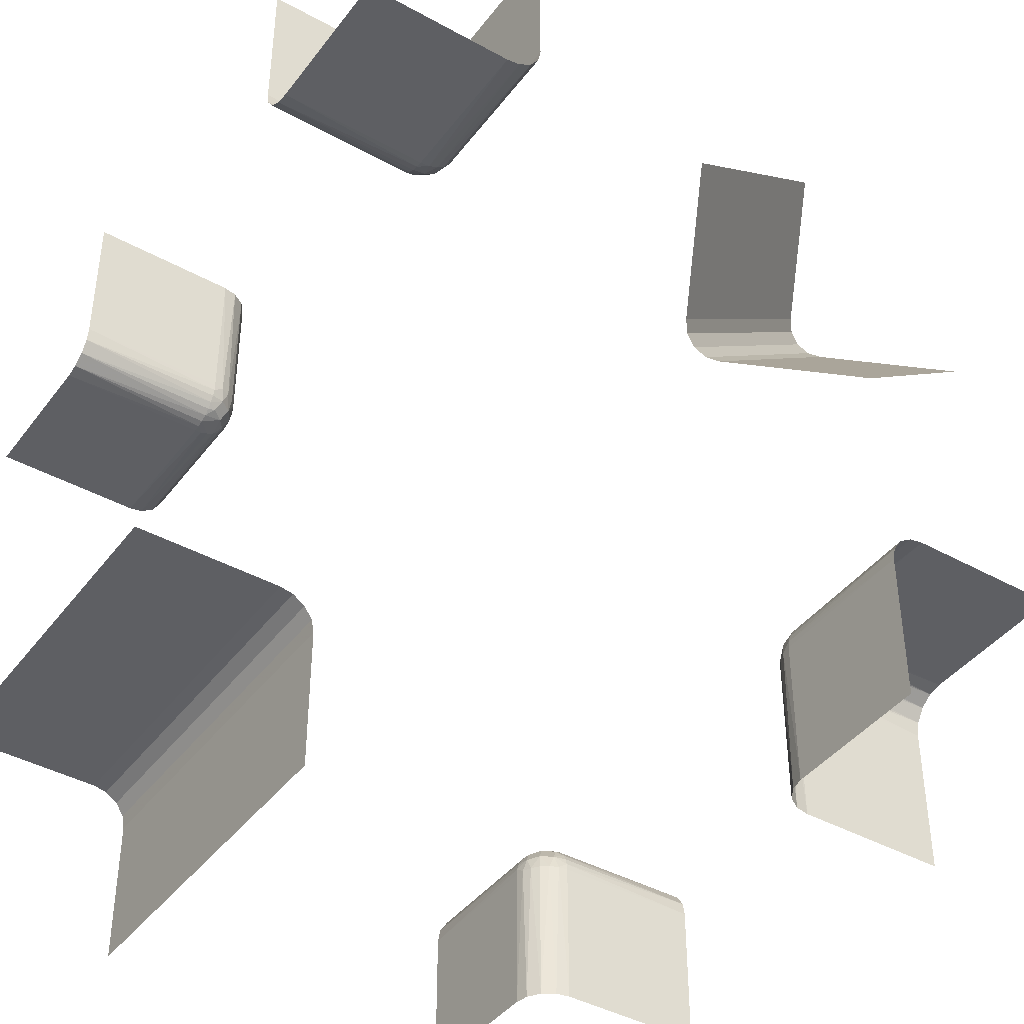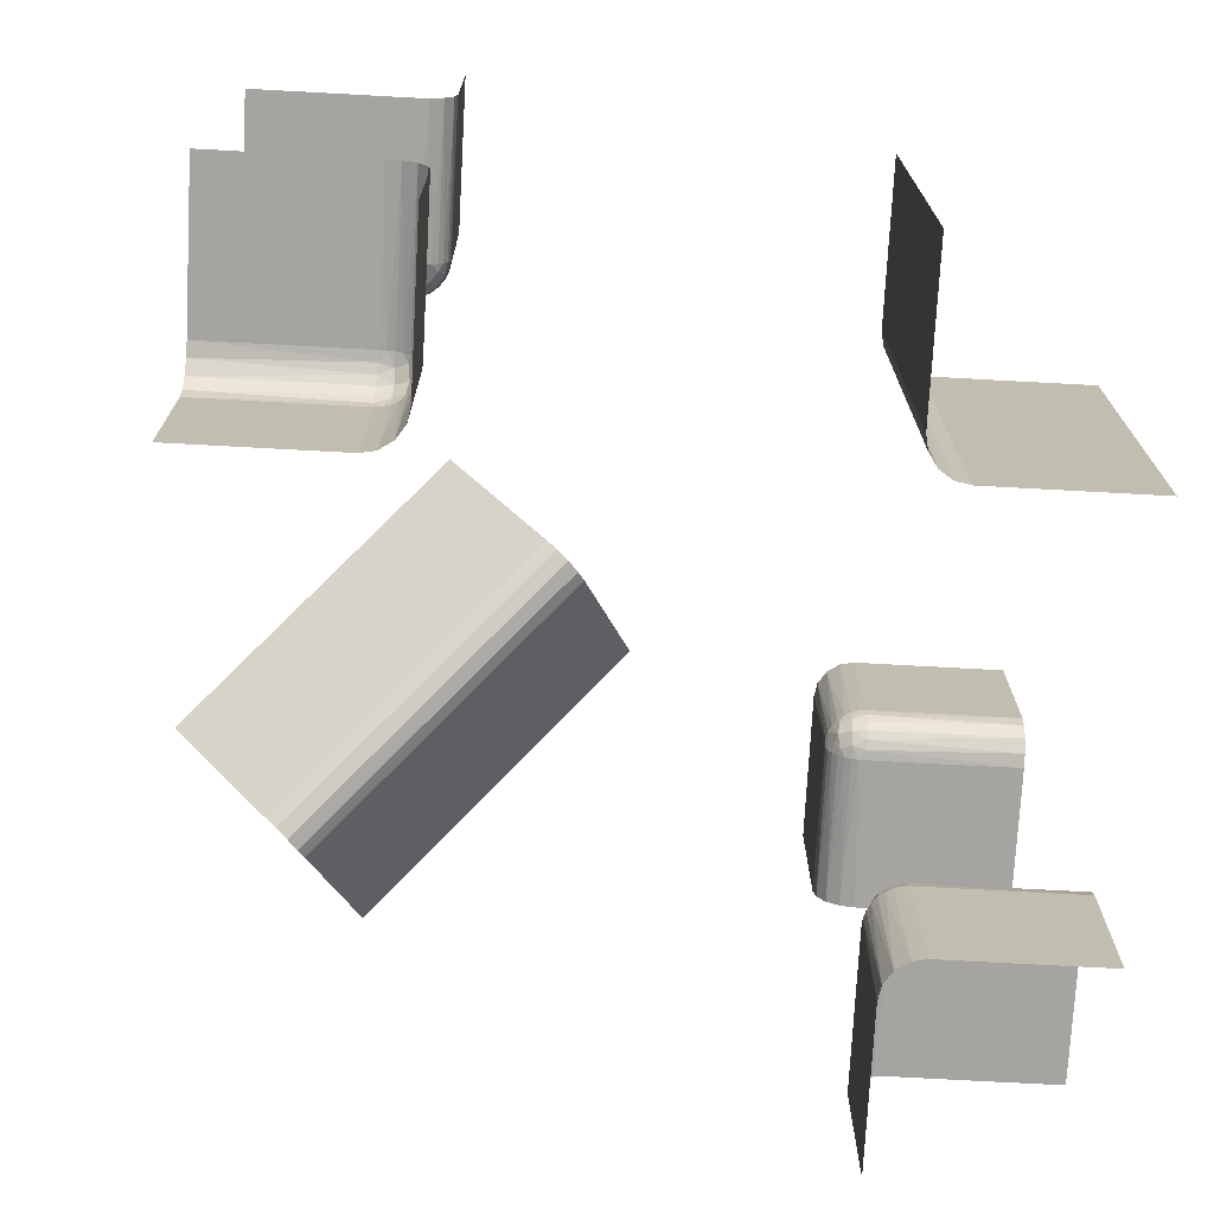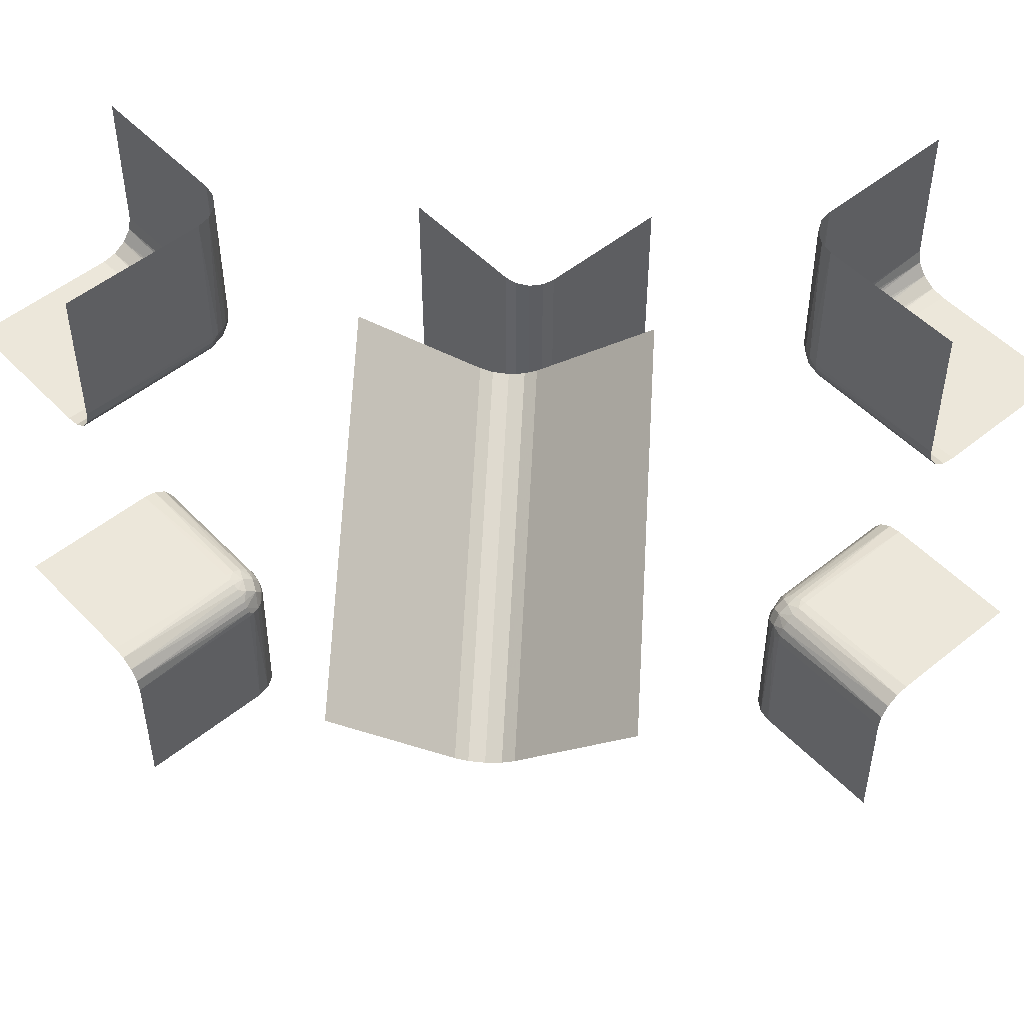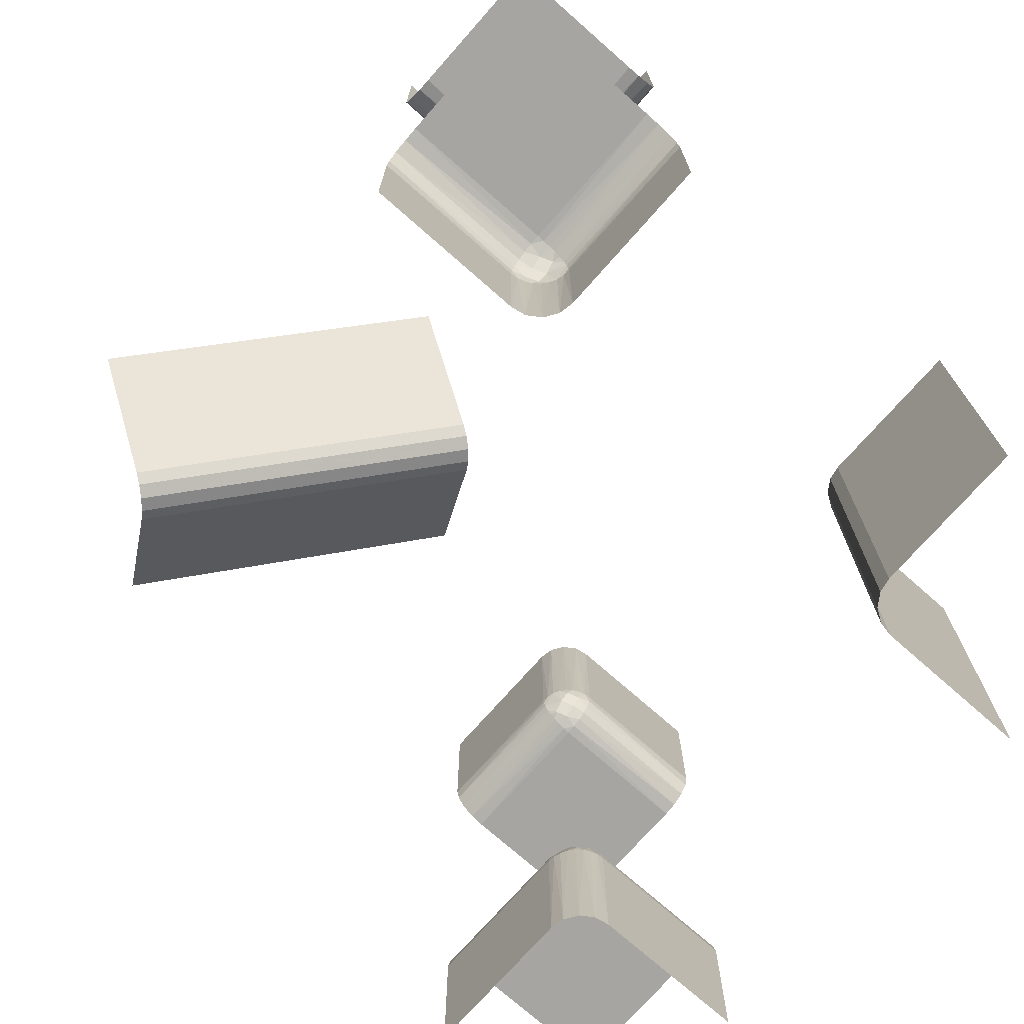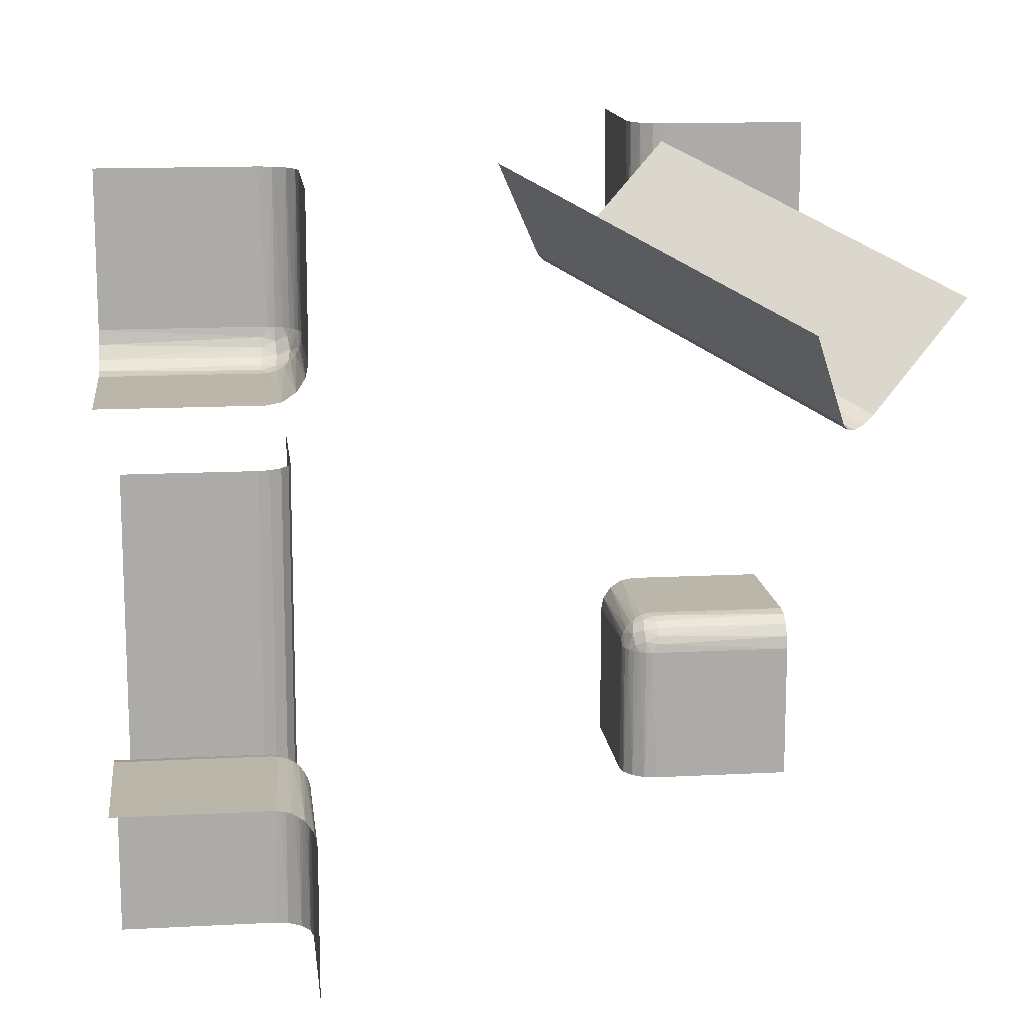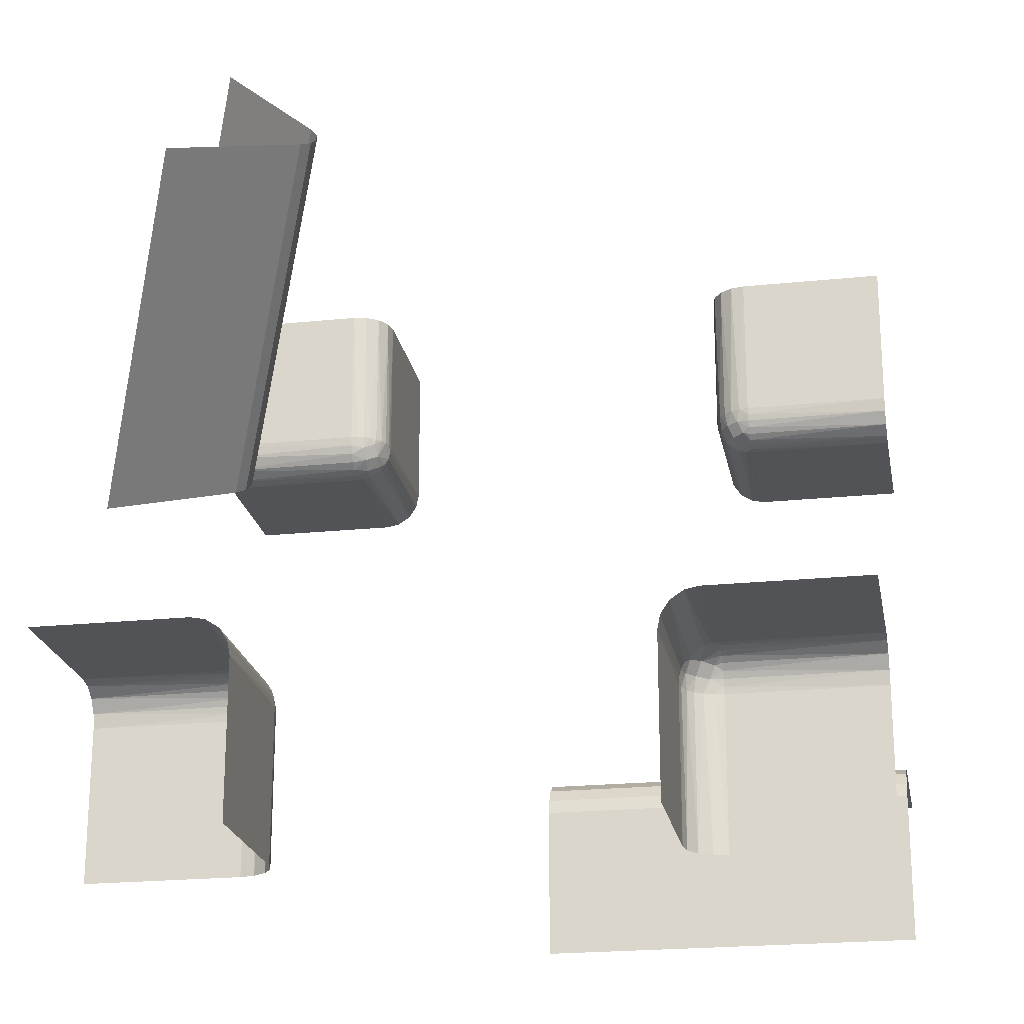
<metadata>
{"format":"obj","ext":"obj","renderer":"f3d","projection":"perspective","resolution":1024,"background":"white","views":[{"elev":-41.7,"azim":-33.8,"up":"+Y"},{"elev":-73.4,"azim":-93.1,"up":"+Z"},{"elev":50.7,"azim":138.4,"up":"+Z"},{"elev":-73.8,"azim":-131.4,"up":"+Z"},{"elev":13.9,"azim":83.3,"up":"+Z"},{"elev":-21.8,"azim":100.3,"up":"+Y"}]}
</metadata>
<code>
v 0 0.25 0.5
v 0.4 0.45 0.2
v 0.4 -0.5 0.25
v 0.4 -0.5 -0.25
v 0.4 -0.25 -0.5
v 0.4 -0.25 0.5
v -0.2748 0.2644 -0.2755
v -0.2748 0.2755 0.2644
v -0.2567 0.3 -0.275
v -0.2567 0.275 0.3
v -0.2582 0.3 0.2726
v -0.2582 0.2726 -0.3
v -0.275 0.3 -0.2567
v -0.275 0.2567 0.3
v -0.2563 0.2821 -0.2836
v -0.2563 0.2836 0.2821
v 0.2816 -0.2535 -0.5
v 0.2816 -0.2535 -0.3
v 0.2816 -0.2535 0.3
v 0.2816 -0.2535 0.5
v 0.2816 -0.5 -0.2535
v 0.2816 -0.5 0.2535
v 0.1667 0.4167 0.4167
v 0.2566 -0.282 0.2829
v -0.2646 -0.2646 0
v -0.2646 -0.2646 -0.5
v -0.2646 0.3 -0.2646
v -0.2646 0.3 0.2646
v -0.2646 0.5 -0.2646
v -0.2646 0.5 0.2646
v -0.2646 0.2646 -0.5
v -0.2646 0.2646 -0.3
v -0.2646 0.2646 0.3
v -0.2646 0.2646 0.5
v -0.2726 0.3 0.2582
v -0.2726 0.2582 -0.3
v -0.2671 0.2806 -0.2678
v -0.2671 0.2678 0.2806
v -0.2517 0.2871 0.3
v -0.2517 0.3 -0.2871
v 0.4366 0.4085 0.1901
v 0.25 0 0.5
v 0.25 -0.5 0.4
v 0.25 -0.5 -0.5
v 0.25 -0.5 -0.3
v 0.25 -0.5 0.3
v 0.25 -0.5 0.5
v 0.25 -0.5 -0.4
v 0.25 -0.3 -0.5
v 0.25 -0.3 -0.3
v 0.25 -0.3 0.3
v 0.25 -0.3 0.5
v 0.25 -0.4 -0.5
v 0.25 -0.4 0.5
v 0.45 0.4 0.2
v -0.2634 0.2671 -0.2908
v -0.2634 0.2908 0.2671
v 0.2638 -0.2669 0.2901
v 0.4215 0.4215 0.1862
v 0.2508 -0.2909 -0.3
v 0.2508 -0.2909 0.3
v 0.3333 0.5833 0.3333
v 0.07514 0.1032 0.3567
v -0.2901 0.2638 0.2669
v -0.2901 0.2669 -0.2638
v 0.4167 0.1667 0.4167
v -0.2535 0.2816 -0.5
v -0.2535 0.2816 -0.3
v -0.2535 0.2816 0.5
v -0.2535 0.3 0.2816
v -0.2535 0.5 0.2816
v -0.2535 0.5 -0.2816
v -0.2535 -0.2816 0
v -0.2535 -0.2816 -0.5
v 0.2871 -0.3 -0.2517
v 0.2871 -0.3 0.2517
v -0.2829 0.2566 0.282
v -0.2829 0.282 -0.2566
v -0.2909 0.2508 -0.3
v -0.2909 0.3 0.2508
v -0.5 0.4 0.25
v -0.5 0.4 -0.25
v -0.5 0.2816 -0.2535
v -0.5 0.2816 0.2535
v -0.5 0.25 0.4
v -0.5 0.25 -0.5
v -0.5 0.25 -0.3
v -0.5 0.25 0.3
v -0.5 0.25 0.5
v -0.5 0.25 -0.4
v -0.5 0.3 0.25
v -0.5 0.3 -0.25
v -0.5 0.5 0.25
v -0.5 0.5 -0.25
v -0.5 0.2535 0.2816
v -0.5 0.2535 -0.2816
v -0.5 -0.25 0
v -0.5 -0.25 -0.5
v -0.5 -0.25 -0.25
v -0.5 0.2646 -0.2646
v -0.5 0.2646 0.2646
v -0.3 0.2816 -0.2535
v -0.3 0.2816 0.2535
v -0.3 0.25 -0.5
v -0.3 0.25 -0.3
v -0.3 0.25 0.3
v -0.3 0.25 0.5
v -0.3 0.2508 -0.2909
v -0.3 0.2508 0.2909
v -0.3 0.3 0.25
v -0.3 0.3 -0.25
v -0.3 0.5 0.25
v -0.3 0.5 -0.25
v -0.3 0.2909 0.2508
v -0.3 0.2909 -0.2508
v -0.3 0.2535 0.2816
v -0.3 0.2535 -0.2816
v -0.3 -0.25 0
v -0.3 -0.25 -0.5
v -0.3 0.2726 -0.2582
v -0.3 0.2726 0.2582
v -0.3 0.2646 -0.2646
v -0.3 0.2646 0.2646
v -0.3 0.2582 -0.2726
v -0.3 0.2582 0.2726
v 0.3 -0.2582 -0.2726
v 0.3 -0.2582 0.2726
v 0.3 -0.2646 -0.2646
v 0.3 -0.2646 0.2646
v 0.3 -0.2726 -0.2582
v 0.3 -0.2726 0.2582
v 0.3 -0.2535 0.2816
v 0.3 -0.2535 -0.2816
v 0.3 -0.2909 0.2508
v 0.3 -0.2909 -0.2508
v 0.3 -0.5 0.25
v 0.3 -0.5 -0.25
v 0.3 -0.3 0.25
v 0.3 -0.3 -0.25
v 0.3 -0.2508 -0.2909
v 0.3 -0.2508 0.2909
v 0.3 -0.25 -0.5
v 0.3 -0.25 -0.3
v 0.3 -0.25 0.3
v 0.3 -0.25 0.5
v 0.3 -0.2816 -0.2535
v 0.3 -0.2816 0.2535
v 0.5 -0.2646 -0.2646
v 0.5 -0.2646 0.2646
v 0.5 -0.2535 0.2816
v 0.5 -0.2535 -0.2816
v 0.5 -0.5 0.25
v 0.5 -0.5 -0.25
v 0.5 -0.3 0.25
v 0.5 -0.3 -0.25
v 0.5 -0.25 0.4
v 0.5 -0.25 -0.5
v 0.5 -0.25 -0.3
v 0.5 -0.25 0.3
v 0.5 -0.25 0.5
v 0.5 -0.25 -0.4
v 0.5 -0.2816 -0.2535
v 0.5 -0.2816 0.2535
v 0.5 -0.4 0.25
v 0.5 -0.4 -0.25
v 0.2909 -0.2508 -0.3
v 0.2909 -0.2508 0.3
v 0.2829 -0.282 -0.2566
v 0.2678 -0.2806 0.2671
v -0.2871 0.3 -0.2517
v -0.2871 0.2517 0.3
v 0.2535 -0.5 0.2816
v 0.2535 -0.5 -0.2816
v 0.2535 -0.2816 -0.5
v 0.2535 -0.2816 -0.3
v 0.2535 -0.2816 0.3
v 0.2535 -0.2816 0.5
v 0.5833 0.3333 0.3333
v 0.2901 -0.2669 -0.2638
v 0.4085 0.4366 0.1901
v 0.06667 0.1167 0.3667
v -0.2508 0.3 0.2909
v -0.2508 0.2909 -0.3
v 0.2755 -0.2644 0.2748
v 0.2634 -0.2671 -0.2908
v -0.25 0.4 -0.5
v -0.25 0.4 0.5
v -0.25 -0.5 0
v -0.25 -0.5 -0.5
v -0.25 -0.5 -0.25
v -0.25 -0.3 0
v -0.25 -0.3 -0.5
v -0.25 0.3 -0.5
v -0.25 0.3 -0.3
v -0.25 0.3 0.3
v -0.25 0.3 0.5
v -0.25 0.5 0.4
v -0.25 0.5 -0.5
v -0.25 0.5 -0.3
v -0.25 0.5 0.3
v -0.25 0.5 0.5
v -0.25 0.5 -0.4
v 0.2517 -0.3 0.2871
v 0.2517 -0.3 -0.2871
v 0.2671 -0.2806 -0.2678
v 0.2726 -0.2582 -0.3
v 0.2726 -0.2582 0.3
v 0.2646 -0.2646 -0.5
v 0.2646 -0.2646 -0.3
v 0.2646 -0.2646 0.3
v 0.2646 -0.2646 0.5
v 0.2646 -0.5 -0.2646
v 0.2646 -0.5 0.2646
v 0.2646 -0.3 -0.2646
v 0.2646 -0.3 0.2646
v 0.2908 -0.2671 0.2634
v -0.2816 -0.2535 0
v -0.2816 -0.2535 -0.5
v -0.2816 0.3 0.2535
v -0.2816 0.5 -0.2535
v -0.2816 0.5 0.2535
v -0.2816 0.2535 -0.5
v -0.2816 0.2535 -0.3
v -0.2816 0.2535 0.5
v 0.2563 -0.2821 -0.2836
v 0.275 -0.3 -0.2567
v 0.275 -0.3 0.2567
v 0.1032 0.07514 0.3567
v 0.1167 0.06667 0.3667
v 0.2582 -0.2726 -0.3
v 0.2582 -0.2726 0.3
v 0.08821 0.08821 0.3529
v 0.2567 -0.3 -0.275
v 0.2567 -0.3 0.275
v 0.2836 -0.2821 0.2563
v 0.2748 -0.2644 -0.2755
v -0.4 0.25 -0.5
v -0.4 0.25 0.5
v -0.4 0.5 0.25
v -0.4 0.5 -0.25
f 99 118 119
f 119 98 99
f 118 99 97
f 192 190 189
f 188 190 191
f 192 191 190
f 73 191 192
f 217 25 26
f 118 217 218
f 25 73 74
f 73 192 74
f 217 26 218
f 118 218 119
f 25 74 26
f 105 104 237
f 90 105 237
f 237 86 90
f 105 90 87
f 193 183 194
f 67 68 183
f 31 32 12
f 222 223 36
f 36 32 31
f 12 68 67
f 67 31 12
f 31 222 36
f 104 105 79
f 79 222 104
f 79 223 222
f 193 67 183
f 7 65 37
f 56 7 15
f 115 111 170
f 78 170 13
f 78 102 115
f 78 13 37
f 115 170 78
f 15 9 40
f 183 40 194
f 40 183 15
f 12 15 68
f 15 183 68
f 37 27 9
f 102 78 120
f 65 122 120
f 124 122 65
f 117 124 7
f 223 108 117
f 124 65 7
f 105 108 79
f 12 56 15
f 36 7 56
f 32 56 12
f 223 7 36
f 36 56 32
f 223 117 7
f 223 79 108
f 65 120 78
f 240 82 94
f 111 92 82
f 111 240 113
f 82 240 111
f 186 202 198
f 194 199 202
f 194 186 193
f 202 186 194
f 72 199 40
f 29 72 9
f 220 29 13
f 113 220 170
f 72 40 9
f 220 13 170
f 87 108 105
f 96 117 108
f 100 122 124
f 83 102 120
f 120 122 100
f 124 117 96
f 96 100 124
f 100 83 120
f 92 111 115
f 83 92 115
f 87 96 108
f 65 78 37
f 7 37 15
f 13 27 37
f 37 9 15
f 199 194 40
f 29 9 27
f 29 27 13
f 113 170 111
f 83 115 102
f 110 112 239
f 81 110 239
f 239 93 81
f 110 81 91
f 200 182 195
f 71 70 182
f 30 28 11
f 221 219 35
f 35 28 30
f 11 70 71
f 71 30 11
f 30 221 35
f 112 110 80
f 80 221 112
f 80 219 221
f 200 71 182
f 8 64 38
f 57 8 16
f 109 106 171
f 77 171 14
f 77 116 109
f 77 14 38
f 109 171 77
f 16 10 39
f 182 39 195
f 39 182 16
f 11 16 70
f 16 182 70
f 38 33 10
f 116 77 125
f 64 123 125
f 121 123 64
f 103 121 8
f 219 114 103
f 121 64 8
f 110 114 80
f 11 57 16
f 35 8 57
f 28 57 11
f 219 8 35
f 35 57 28
f 219 103 8
f 219 80 114
f 64 125 77
f 238 85 89
f 106 88 85
f 106 238 107
f 85 238 106
f 197 187 201
f 195 196 187
f 195 197 200
f 187 197 195
f 69 196 39
f 34 69 10
f 224 34 14
f 107 224 171
f 69 39 10
f 224 14 171
f 91 114 110
f 84 103 114
f 101 123 121
f 95 116 125
f 125 123 101
f 121 103 84
f 84 101 121
f 101 95 125
f 88 106 109
f 95 88 109
f 91 84 114
f 64 77 38
f 8 38 16
f 14 33 38
f 38 10 16
f 196 195 39
f 34 10 33
f 34 33 14
f 107 171 106
f 95 109 116
f 143 142 5
f 161 143 5
f 5 157 161
f 143 161 158
f 49 60 50
f 174 175 60
f 208 209 230
f 17 18 206
f 206 209 208
f 230 175 174
f 174 208 230
f 208 17 206
f 142 143 166
f 166 17 142
f 166 18 17
f 49 174 60
f 236 179 205
f 185 236 225
f 135 139 75
f 168 75 226
f 168 146 135
f 168 226 205
f 135 75 168
f 225 233 204
f 60 204 50
f 204 60 225
f 230 225 175
f 225 60 175
f 205 214 233
f 146 168 130
f 179 128 130
f 126 128 179
f 133 126 236
f 18 140 133
f 126 179 236
f 143 140 166
f 230 185 225
f 206 236 185
f 209 185 230
f 18 236 206
f 206 185 209
f 18 133 236
f 18 166 140
f 179 130 168
f 4 165 153
f 139 155 165
f 139 4 137
f 165 4 139
f 53 48 44
f 50 45 48
f 50 53 49
f 48 53 50
f 173 45 204
f 212 173 233
f 21 212 226
f 137 21 75
f 173 204 233
f 21 226 75
f 158 140 143
f 151 133 140
f 148 128 126
f 162 146 130
f 130 128 148
f 126 133 151
f 151 148 126
f 148 162 130
f 155 139 135
f 162 155 135
f 158 151 140
f 179 168 205
f 236 205 225
f 226 214 205
f 205 233 225
f 45 50 204
f 212 233 214
f 212 214 226
f 137 75 139
f 162 135 146
f 144 159 156
f 6 144 156
f 156 160 6
f 144 6 145
f 154 134 138
f 163 147 134
f 149 129 131
f 150 132 127
f 127 129 149
f 131 147 163
f 163 149 131
f 149 150 127
f 159 144 141
f 141 150 159
f 141 132 150
f 154 163 134
f 184 58 169
f 216 184 235
f 61 51 203
f 24 203 234
f 24 176 61
f 24 234 169
f 61 203 24
f 235 227 76
f 134 76 138
f 76 134 235
f 131 235 147
f 235 134 147
f 169 215 227
f 176 24 231
f 58 210 231
f 207 210 58
f 19 207 184
f 132 167 19
f 207 58 184
f 144 167 141
f 131 216 235
f 127 184 216
f 129 216 131
f 132 184 127
f 127 216 129
f 132 19 184
f 132 141 167
f 58 231 24
f 43 54 47
f 51 52 54
f 51 43 46
f 54 43 51
f 164 3 152
f 138 136 3
f 138 164 154
f 3 164 138
f 22 136 76
f 213 22 227
f 172 213 234
f 46 172 203
f 22 76 227
f 172 234 203
f 145 167 144
f 20 19 167
f 211 210 207
f 177 176 231
f 231 210 211
f 207 19 20
f 20 211 207
f 211 177 231
f 52 51 61
f 177 52 61
f 145 20 167
f 58 24 169
f 184 169 235
f 234 215 169
f 169 227 235
f 136 138 76
f 213 227 215
f 213 215 234
f 46 203 51
f 177 61 176
f 23 181 2
f 2 62 23
f 181 23 1
f 55 66 178
f 42 66 229
f 55 229 66
f 228 229 55
f 63 232 59
f 181 63 180
f 232 228 41
f 228 55 41
f 63 59 180
f 181 180 2
f 232 41 59

</code>
